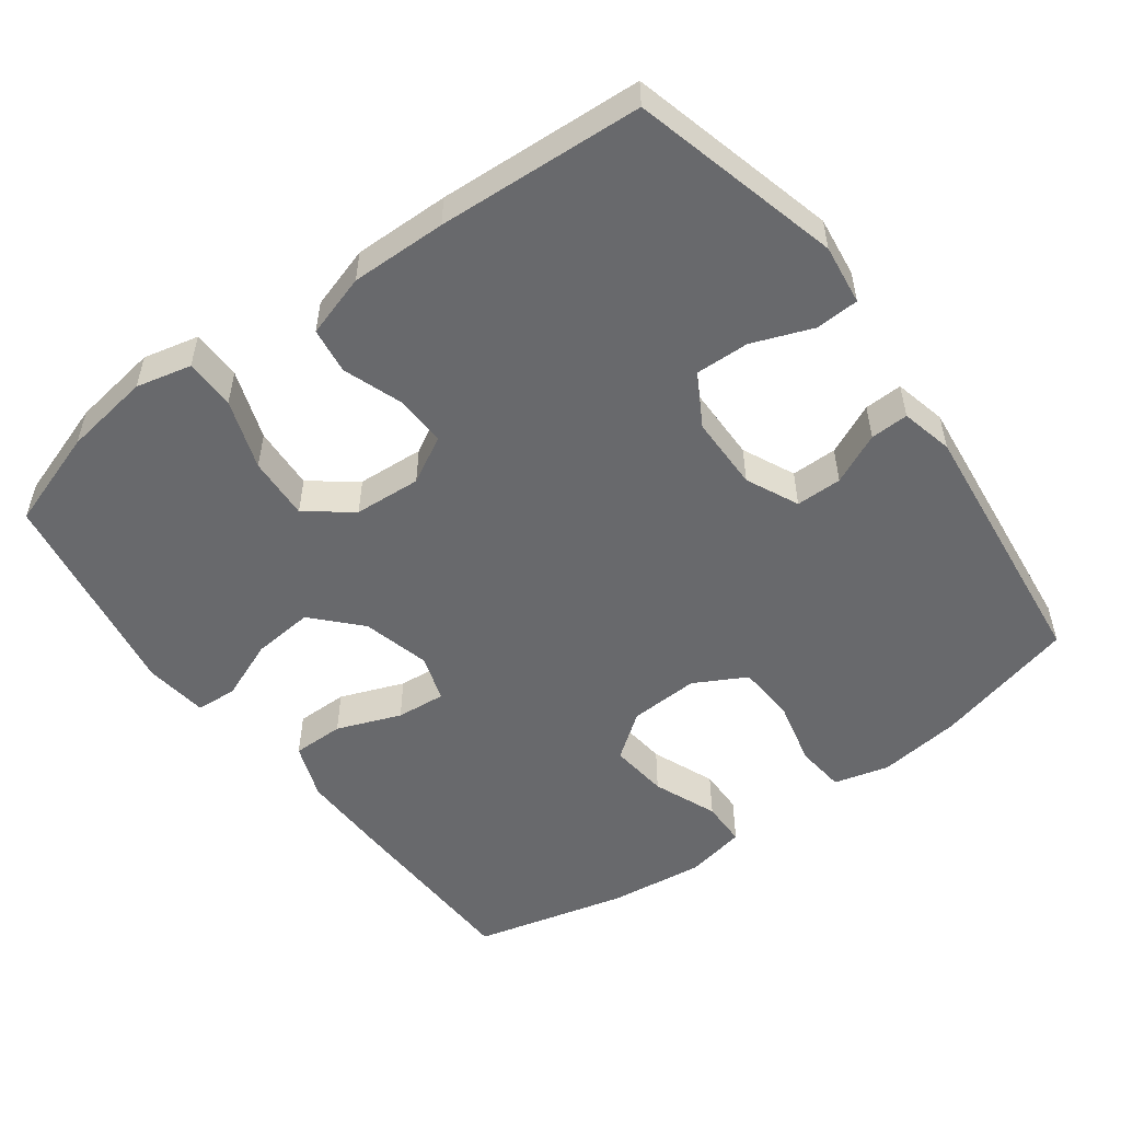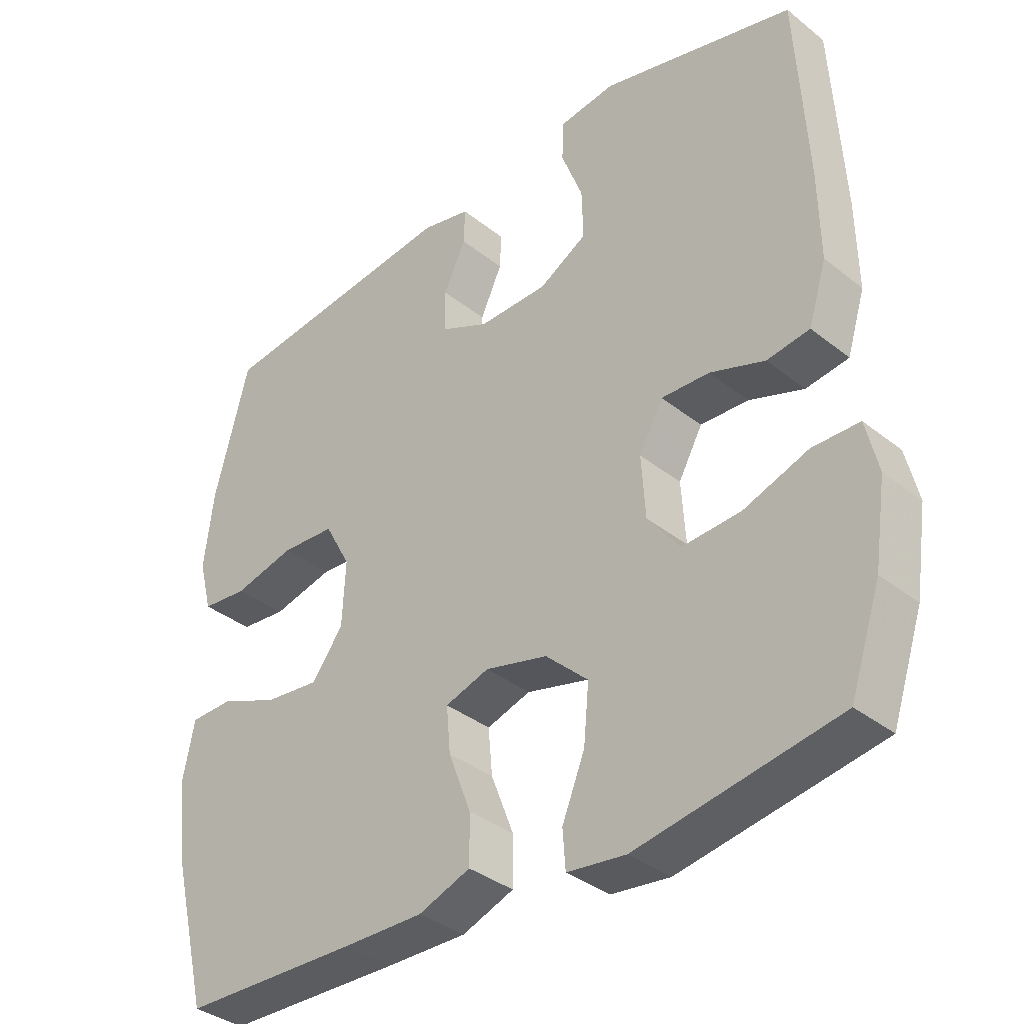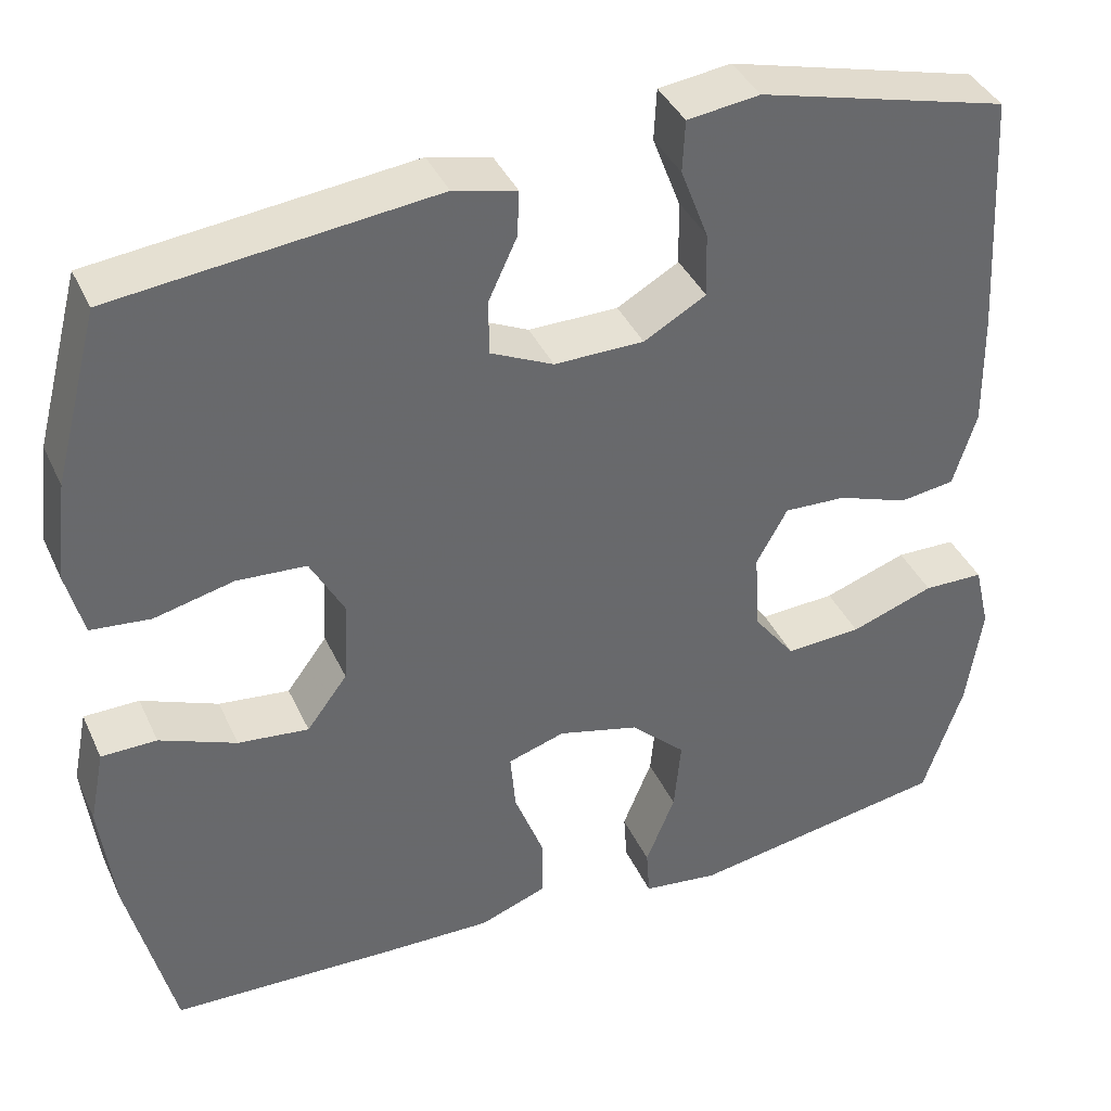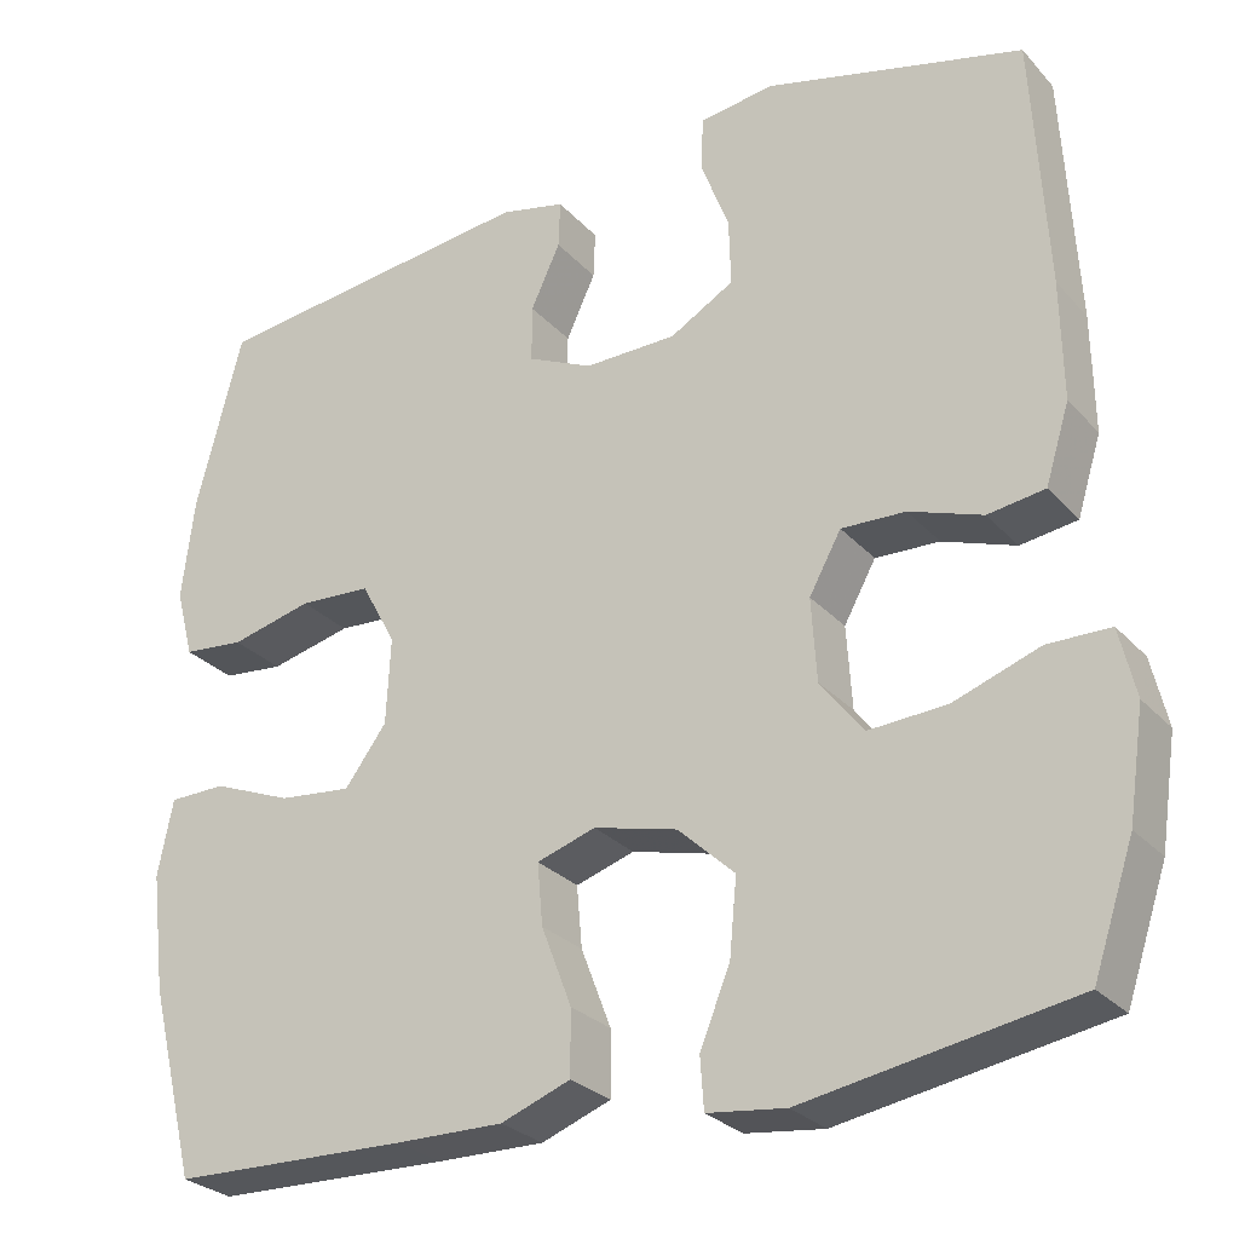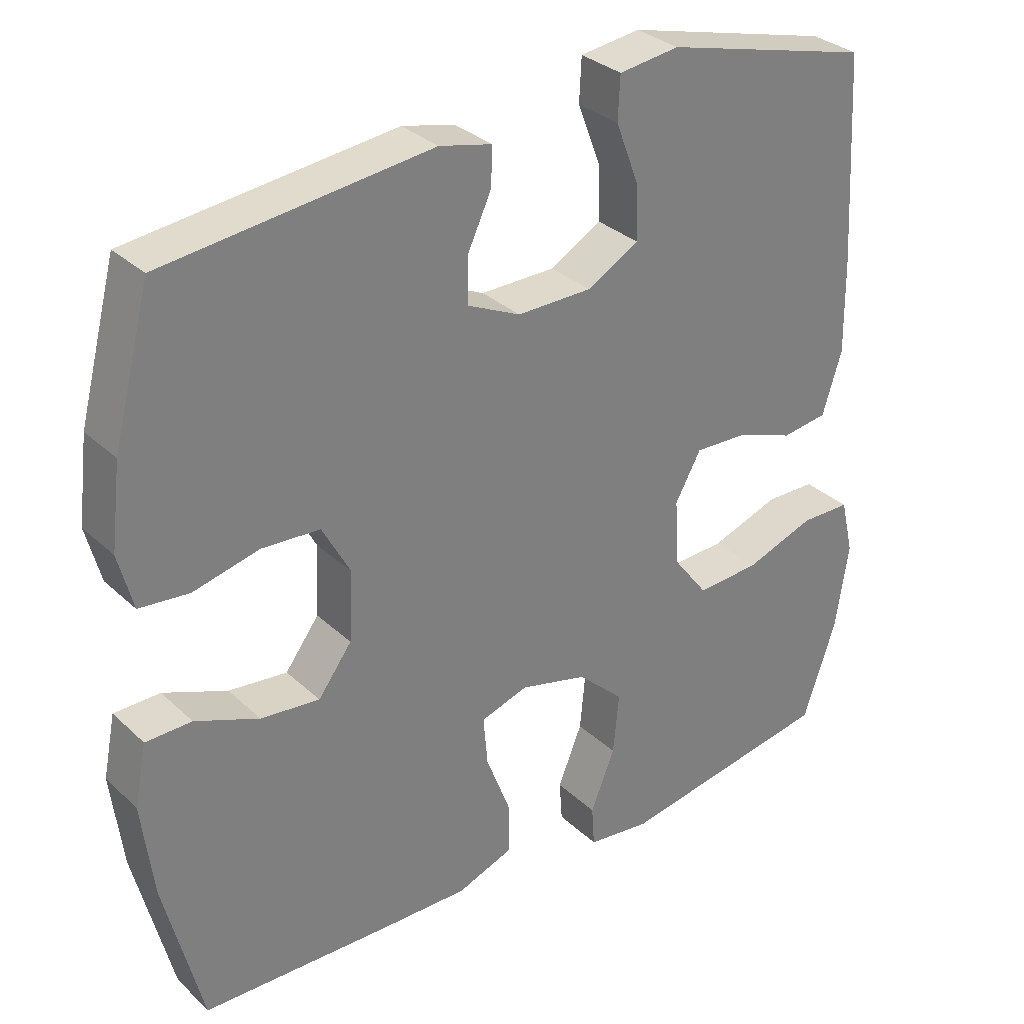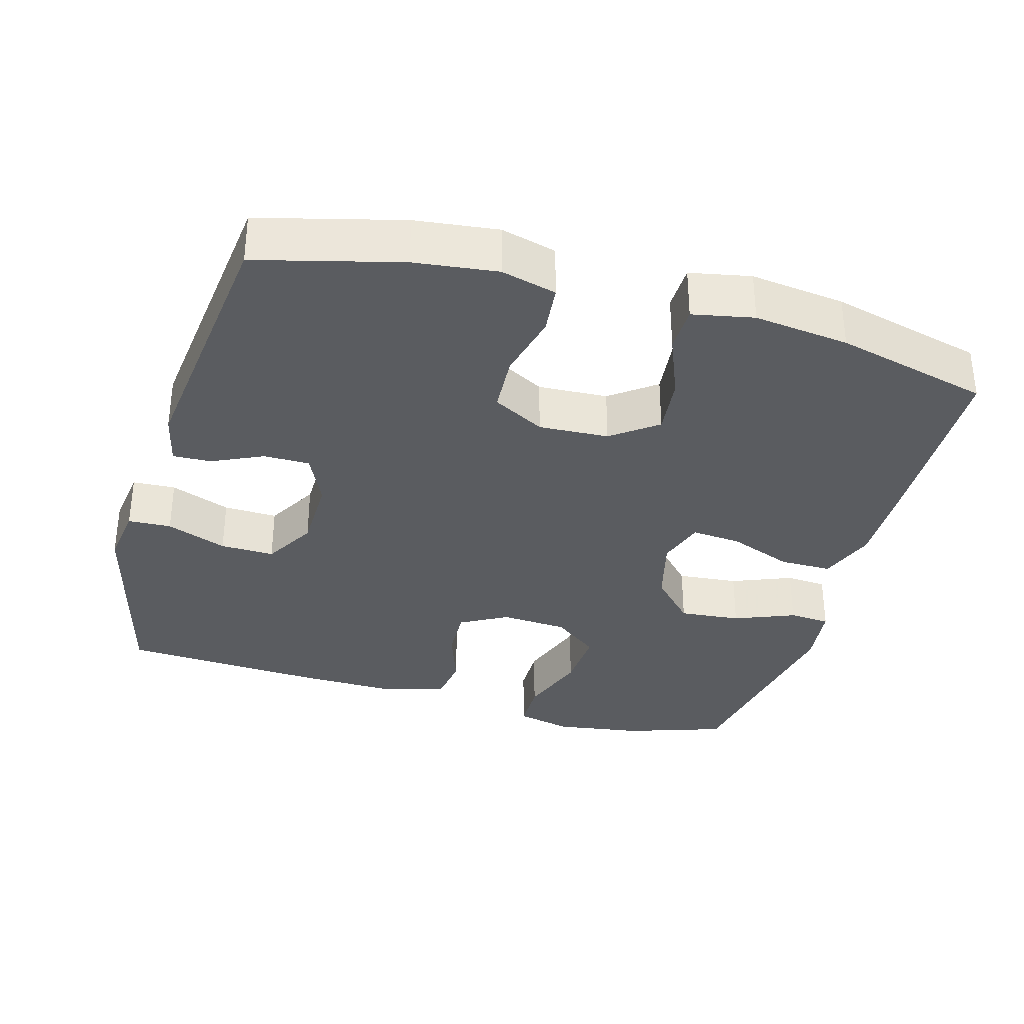
<metadata>
{"format":"obj","ext":"obj","renderer":"f3d","projection":"perspective","resolution":1024,"background":"white","views":[{"elev":-52.7,"azim":-53.6,"up":"+Y"},{"elev":-36.1,"azim":-136.0,"up":"+Z"},{"elev":39.0,"azim":157.1,"up":"+Z"},{"elev":-27.6,"azim":-147.4,"up":"+Z"},{"elev":31.5,"azim":142.3,"up":"+Z"},{"elev":-34.0,"azim":74.1,"up":"+Y"}]}
</metadata>
<code>
v -0.5 0.07 -0.5
v -0.546 0.07 -0.363
v -0.564 0.07 -0.242
v -0.546 0.07 -0.165
v -0.476 0.07 -0.164
v -0.379 0.07 -0.198
v -0.291 0.07 -0.203
v -0.243 0.07 -0.14
v -0.237 0.07 -0.047
v -0.273 0.07 0.018
v -0.345 0.07 0.015
v -0.427 0.07 -0.014
v -0.491 0.07 -0.005
v -0.518 0.07 0.082
v -0.516 0.07 0.215
v -0.5 0.07 0.5
v -0.21 0.07 0.575
v -0.126 0.07 0.564
v -0.123 0.07 0.504
v -0.155 0.07 0.42
v -0.157 0.07 0.345
v -0.085 0.07 0.304
v 0.019 0.07 0.303
v 0.092 0.07 0.337
v 0.092 0.07 0.401
v 0.059 0.07 0.472
v 0.057 0.07 0.525
v 0.13 0.07 0.542
v 0.5 0.07 0.5
v 0.552 0.07 0.301
v 0.566 0.07 0.186
v 0.546 0.07 0.109
v 0.477 0.07 0.102
v 0.385 0.07 0.124
v 0.304 0.07 0.119
v 0.265 0.07 0.047
v 0.27 0.07 -0.05
v 0.317 0.07 -0.113
v 0.399 0.07 -0.104
v 0.488 0.07 -0.068
v 0.552 0.07 -0.069
v 0.569 0.07 -0.154
v 0.553 0.07 -0.286
v 0.5 0.07 -0.5
v 0.234 0.07 -0.508
v 0.113 0.07 -0.51
v 0.035 0.07 -0.481
v 0.035 0.07 -0.409
v 0.069 0.07 -0.32
v 0.075 0.07 -0.251
v 0.009 0.07 -0.23
v -0.085 0.07 -0.254
v -0.149 0.07 -0.314
v -0.141 0.07 -0.399
v -0.107 0.07 -0.483
v -0.111 0.07 -0.54
v -0.199 0.07 -0.551
v -0.5 0 -0.5
v -0.546 0 -0.363
v -0.564 0 -0.242
v -0.546 0 -0.165
v -0.476 0 -0.164
v -0.379 0 -0.198
v -0.291 0 -0.203
v -0.243 0 -0.14
v -0.237 0 -0.047
v -0.273 0 0.018
v -0.345 0 0.015
v -0.427 0 -0.014
v -0.491 0 -0.005
v -0.518 0 0.082
v -0.516 0 0.215
v -0.5 0 0.5
v -0.21 0 0.575
v -0.126 0 0.564
v -0.123 0 0.504
v -0.155 0 0.42
v -0.157 0 0.345
v -0.085 0 0.304
v 0.019 0 0.303
v 0.092 0 0.337
v 0.092 0 0.401
v 0.059 0 0.472
v 0.057 0 0.525
v 0.13 0 0.542
v 0.5 0 0.5
v 0.552 0 0.301
v 0.566 0 0.186
v 0.546 0 0.109
v 0.477 0 0.102
v 0.385 0 0.124
v 0.304 0 0.119
v 0.265 0 0.047
v 0.27 0 -0.05
v 0.317 0 -0.113
v 0.399 0 -0.104
v 0.488 0 -0.068
v 0.552 0 -0.069
v 0.569 0 -0.154
v 0.553 0 -0.286
v 0.5 0 -0.5
v 0.234 0 -0.508
v 0.113 0 -0.51
v 0.035 0 -0.481
v 0.035 0 -0.409
v 0.069 0 -0.32
v 0.075 0 -0.251
v 0.009 0 -0.23
v -0.085 0 -0.254
v -0.149 0 -0.314
v -0.141 0 -0.399
v -0.107 0 -0.483
v -0.111 0 -0.54
v -0.199 0 -0.551
f 54 55 56 57
f 53 54 57 1
f 52 53 1 2
f 51 52 2 3
f 46 47 48 49
f 46 49 50
f 45 46 50
f 44 45 50
f 43 44 50
f 42 43 50 51
f 39 40 41 42
f 38 39 42 51
f 31 32 33 34
f 31 34 35
f 30 31 35
f 29 30 35
f 28 29 35 36
f 25 26 27 28
f 24 25 28 36
f 17 18 19 20
f 17 20 21
f 16 17 21
f 15 16 21 22
f 11 12 13 14
f 10 11 14 15
f 3 4 5 6
f 3 6 7
f 51 3 7
f 37 38 51 7
f 23 24 36 37
f 10 15 22 23
f 9 10 23 37
f 8 9 37
f 7 8 37
f 114 113 112 111
f 58 114 111 110
f 59 58 110 109
f 60 59 109 108
f 106 105 104 103
f 107 106 103
f 107 103 102
f 107 102 101
f 107 101 100
f 108 107 100 99
f 99 98 97 96
f 108 99 96 95
f 91 90 89 88
f 92 91 88
f 92 88 87
f 92 87 86
f 93 92 86 85
f 85 84 83 82
f 93 85 82 81
f 77 76 75 74
f 78 77 74
f 78 74 73
f 79 78 73 72
f 71 70 69 68
f 72 71 68 67
f 63 62 61 60
f 64 63 60
f 64 60 108
f 64 108 95 94
f 94 93 81 80
f 80 79 72 67
f 94 80 67 66
f 94 66 65
f 94 65 64
f 1 58 59 2
f 2 59 60 3
f 3 60 61 4
f 4 61 62 5
f 5 62 63 6
f 6 63 64 7
f 7 64 65 8
f 8 65 66 9
f 9 66 67 10
f 10 67 68 11
f 11 68 69 12
f 12 69 70 13
f 13 70 71 14
f 14 71 72 15
f 15 72 73 16
f 16 73 74 17
f 17 74 75 18
f 18 75 76 19
f 19 76 77 20
f 20 77 78 21
f 21 78 79 22
f 22 79 80 23
f 23 80 81 24
f 24 81 82 25
f 25 82 83 26
f 26 83 84 27
f 27 84 85 28
f 28 85 86 29
f 29 86 87 30
f 30 87 88 31
f 31 88 89 32
f 32 89 90 33
f 33 90 91 34
f 34 91 92 35
f 35 92 93 36
f 36 93 94 37
f 37 94 95 38
f 38 95 96 39
f 39 96 97 40
f 40 97 98 41
f 41 98 99 42
f 42 99 100 43
f 43 100 101 44
f 44 101 102 45
f 45 102 103 46
f 46 103 104 47
f 47 104 105 48
f 48 105 106 49
f 49 106 107 50
f 50 107 108 51
f 51 108 109 52
f 52 109 110 53
f 53 110 111 54
f 54 111 112 55
f 55 112 113 56
f 56 113 114 57
f 57 114 58 1

</code>
